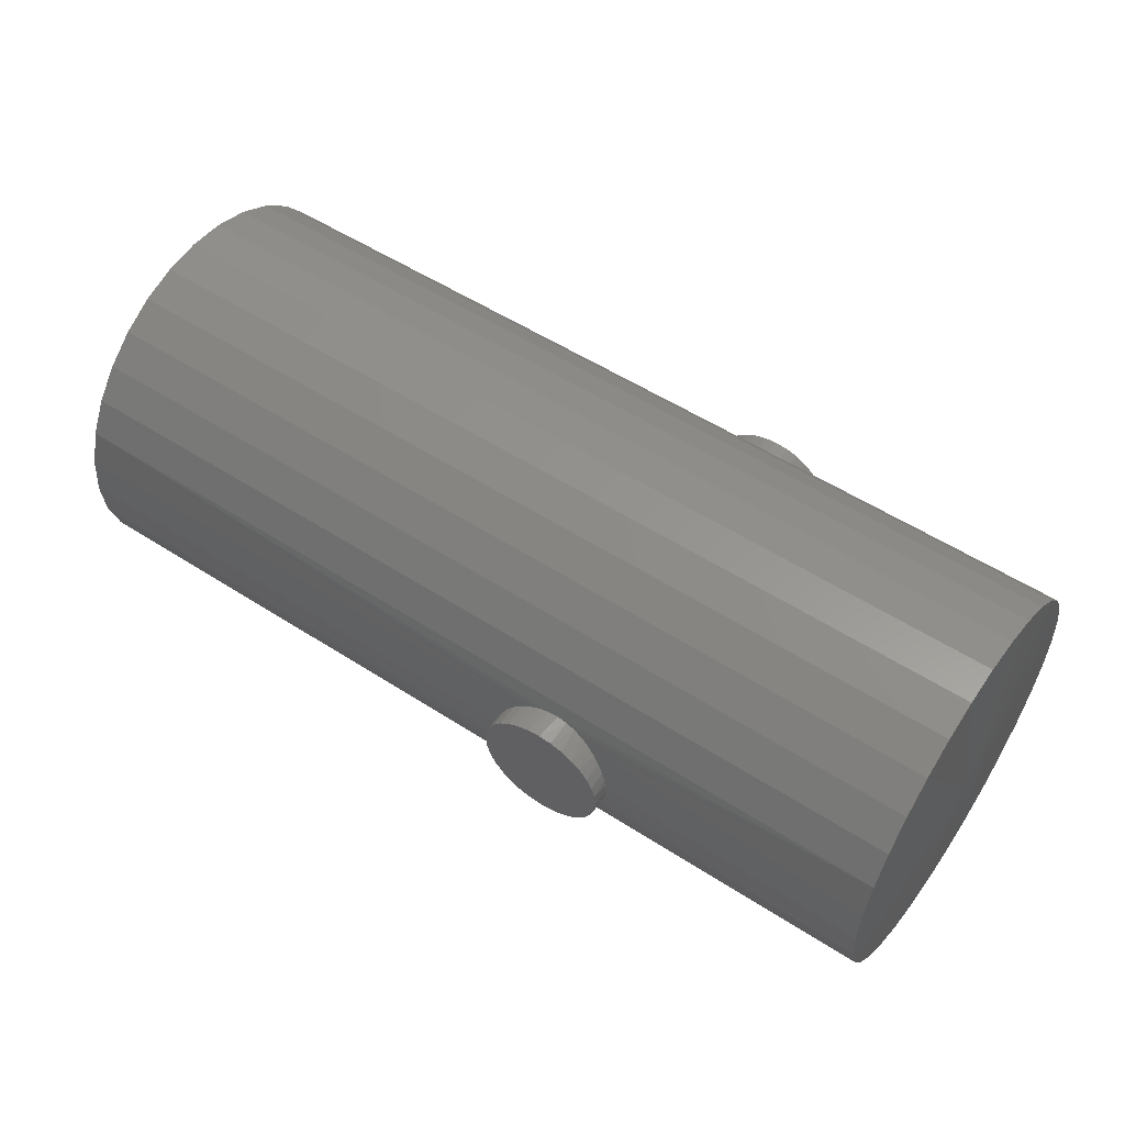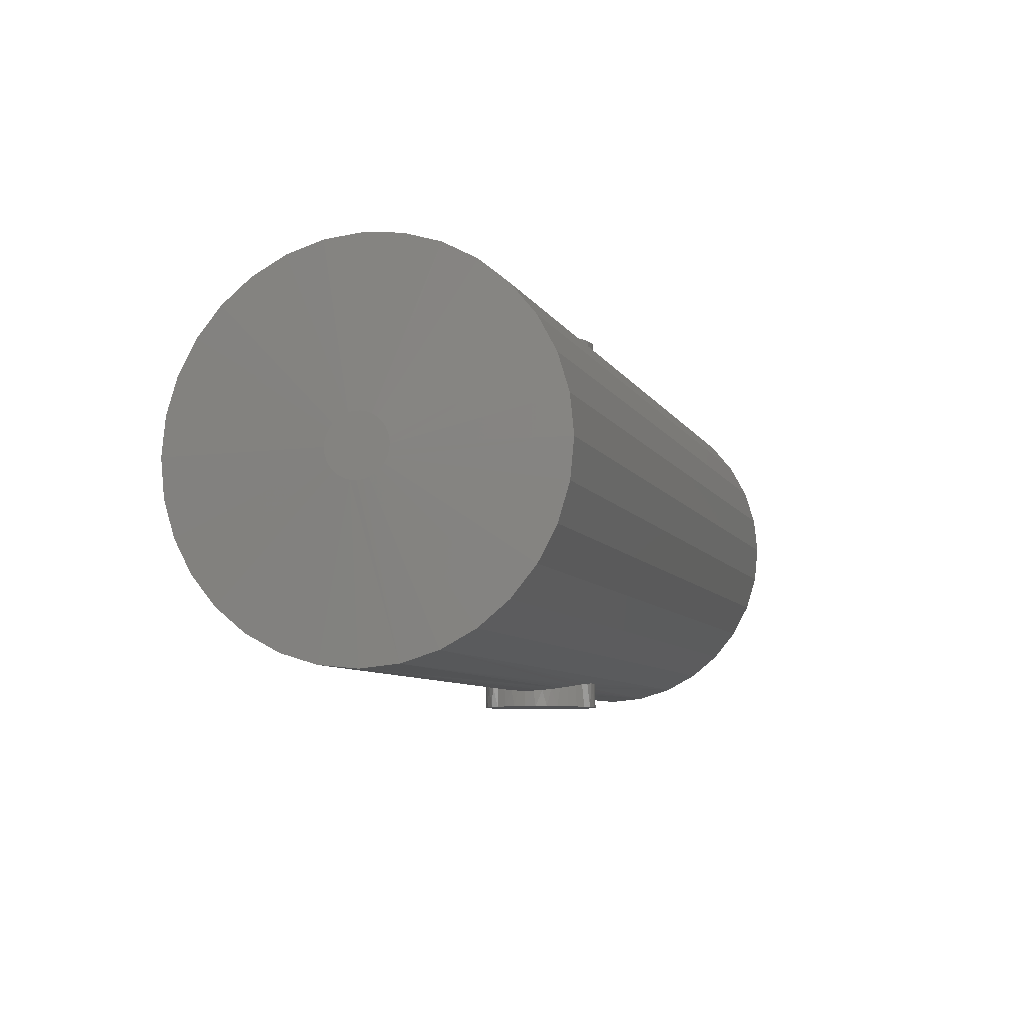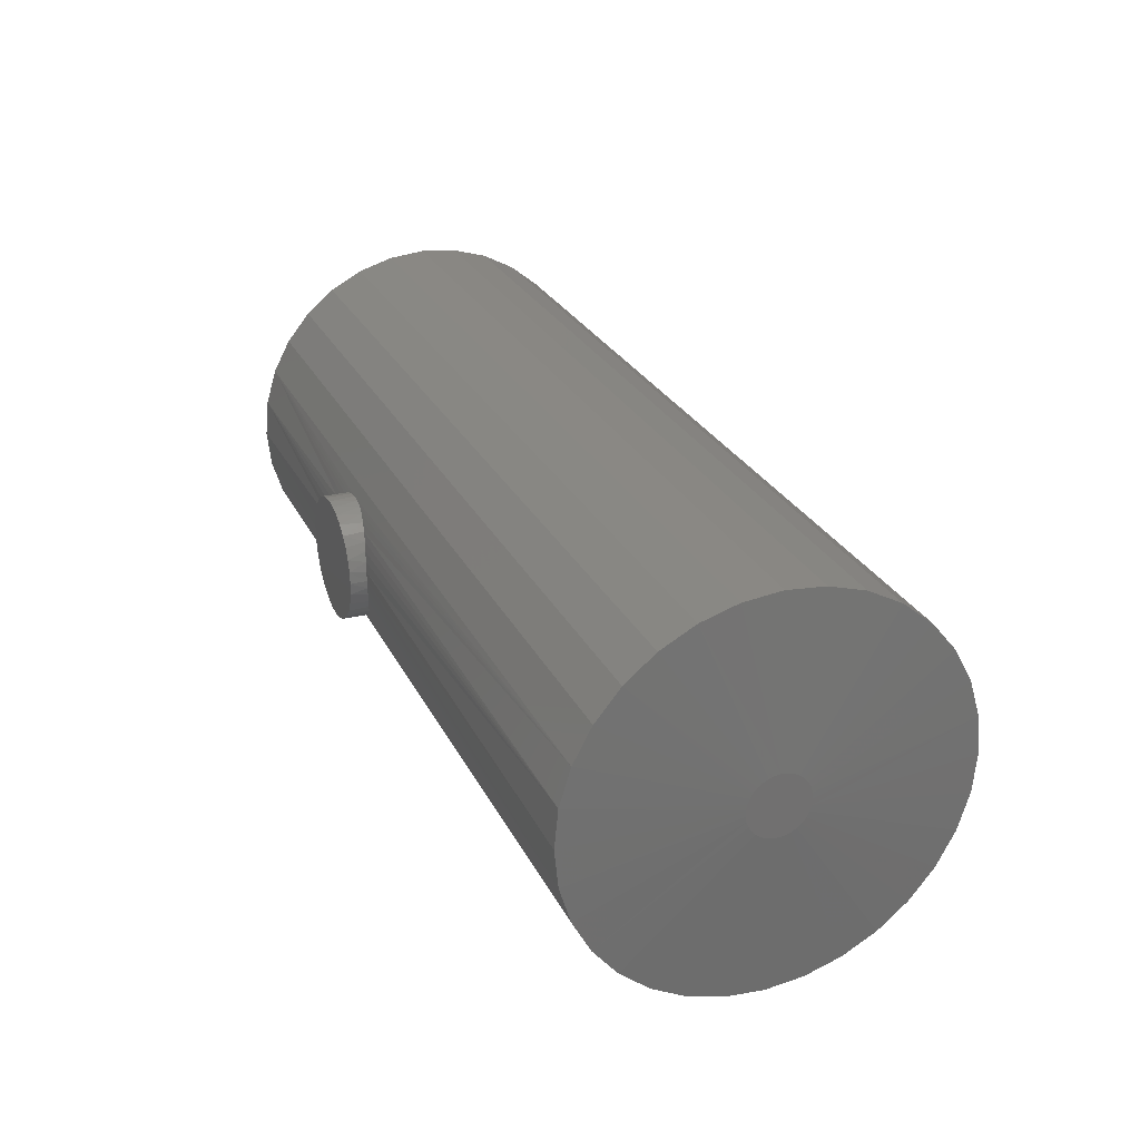
<metadata>
{"format":"stl","ext":"stl","renderer":"f3d","projection":"perspective","resolution":1024,"background":"white","views":[{"elev":54.0,"azim":-145.5,"up":"+Y"},{"elev":-7.6,"azim":107.1,"up":"+Z"},{"elev":26.8,"azim":68.2,"up":"+Y"}]}
</metadata>
<code>
# stl→obj: 298 verts, 592 faces
v -0.2936 0.02589 0.315
v -0.2949 0.02002 0.3438
v -0.2891 0.03928 0.3438
v -0.2702 0.06902 0.309
v -0.2803 0.05599 0.3115
v -0.2796 0.05702 0.3438
v -0.2668 0.07257 0.3438
v -0.2582 0.08026 0.3064
v -0.2513 0.08534 0.3438
v -0.2446 0.08943 0.304
v -0.2335 0.09482 0.3438
v -0.2297 0.09633 0.302
v -0.1942 0.1026 0.3438
v -0.1742 0.1007 0.3438
v -0.1809 0.1018 0.3003
v -0.1647 0.09829 0.3014
v -0.155 0.09482 0.3438
v -0.1493 0.09228 0.3032
v -0.1372 0.08534 0.3438
v -0.1117 0.06102 0.3106
v -0.1225 0.0734 0.3081
v -0.1217 0.07257 0.3438
v -0.1089 0.05702 0.3438
v -0.1031 0.04712 0.3128
v -0.09942 0.03928 0.3438
v -0.09672 0.03197 0.3145
v -0.09358 0.02002 0.3438
v -0.2969 1.257e-17 0.3158
v -0.2969 1.257e-17 0.3438
v -0.296 0.01306 0.3157
v -0.2881 0.04151 0.3135
v -0.2138 0.1008 0.3006
v -0.2143 0.1007 0.3438
v -0.1974 0.1026 0.3
v -0.1351 0.0839 0.3055
v -0.09161 0 0.3438
v -0.09161 0 0.3158
v -0.0929 0.0162 0.3156
v -0.2891 0.03928 -0.3438
v -0.2949 0.02002 -0.3438
v -0.2936 0.02589 -0.315
v -0.2881 0.04151 -0.3135
v -0.2796 0.05702 -0.3438
v -0.2702 0.06902 -0.309
v -0.2668 0.07257 -0.3438
v -0.2582 0.08026 -0.3064
v -0.2513 0.08534 -0.3438
v -0.2446 0.08943 -0.304
v -0.2335 0.09482 -0.3438
v -0.2297 0.09633 -0.302
v -0.1942 0.1026 -0.3438
v -0.1809 0.1018 -0.3003
v -0.1742 0.1007 -0.3438
v -0.1647 0.09829 -0.3014
v -0.155 0.09482 -0.3438
v -0.1493 0.09228 -0.3032
v -0.1372 0.08534 -0.3438
v -0.1351 0.0839 -0.3055
v -0.1217 0.07257 -0.3438
v -0.1117 0.06102 -0.3106
v -0.1089 0.05702 -0.3438
v -0.1031 0.04712 -0.3128
v -0.09942 0.03928 -0.3438
v -0.09672 0.03197 -0.3145
v -0.09358 0.02002 -0.3438
v -0.2969 1.257e-17 -0.3438
v -0.2969 1.257e-17 -0.3158
v -0.296 0.01306 -0.3157
v -0.2803 0.05599 -0.3115
v -0.2143 0.1007 -0.3438
v -0.2138 0.1008 -0.3006
v -0.1974 0.1026 -0.3
v -0.1225 0.0734 -0.3081
v -0.09161 0 -0.3158
v -0.09161 0 -0.3438
v -0.0929 0.0162 -0.3156
v -0.09493 -0.0259 0.3144
v -0.09358 -0.02002 0.3438
v -0.09942 -0.03928 0.3438
v -0.1183 -0.06902 0.3072
v -0.1082 -0.056 0.31
v -0.1089 -0.05702 0.3438
v -0.1217 -0.07257 0.3438
v -0.1303 -0.08027 0.3044
v -0.1372 -0.08534 0.3438
v -0.1439 -0.08942 0.3017
v -0.155 -0.09482 0.3438
v -0.1588 -0.09633 0.2994
v -0.1942 -0.1026 0.3438
v -0.2143 -0.1007 0.3438
v -0.2077 -0.1018 0.2976
v -0.2238 -0.09828 0.2988
v -0.2335 -0.09482 0.3438
v -0.2392 -0.09225 0.3008
v -0.2513 -0.08534 0.3438
v -0.2768 -0.06096 0.309
v -0.266 -0.07335 0.3062
v -0.2668 -0.07257 0.3438
v -0.2796 -0.05702 0.3438
v -0.2854 -0.04707 0.3116
v -0.2891 -0.03928 0.3438
v -0.2918 -0.03193 0.3137
v -0.2949 -0.02002 0.3438
v -0.09245 -0.01307 0.3154
v -0.1004 -0.04152 0.3125
v -0.1747 -0.1008 0.2979
v -0.1742 -0.1007 0.3438
v -0.1911 -0.1026 0.2973
v -0.2534 -0.08386 0.3033
v -0.2956 -0.01619 0.3152
v -0.09942 -0.03928 -0.3438
v -0.09358 -0.02002 -0.3438
v -0.09493 -0.0259 -0.3144
v -0.1004 -0.04152 -0.3125
v -0.1089 -0.05702 -0.3438
v -0.1183 -0.06902 -0.3072
v -0.1217 -0.07257 -0.3438
v -0.1303 -0.08027 -0.3044
v -0.1372 -0.08534 -0.3438
v -0.1439 -0.08942 -0.3017
v -0.155 -0.09482 -0.3438
v -0.1588 -0.09633 -0.2994
v -0.1942 -0.1026 -0.3438
v -0.2077 -0.1018 -0.2976
v -0.2143 -0.1007 -0.3438
v -0.2238 -0.09828 -0.2988
v -0.2335 -0.09482 -0.3438
v -0.2392 -0.09225 -0.3008
v -0.2513 -0.08534 -0.3438
v -0.2534 -0.08386 -0.3033
v -0.2668 -0.07257 -0.3438
v -0.2768 -0.06096 -0.309
v -0.2796 -0.05702 -0.3438
v -0.2854 -0.04707 -0.3116
v -0.2891 -0.03928 -0.3438
v -0.2918 -0.03193 -0.3137
v -0.2949 -0.02002 -0.3438
v -0.09245 -0.01307 -0.3154
v -0.1082 -0.056 -0.31
v -0.1742 -0.1007 -0.3438
v -0.1747 -0.1008 -0.2979
v -0.1911 -0.1026 -0.2973
v -0.266 -0.07335 -0.3062
v -0.2956 -0.01619 -0.3152
v -0.1942 -0.1169 0.2918
v -0.1942 0.1248 0.2918
v -0.7344 -0.05766 0.3097
v 0.7344 0.003947 0.3158
v -0.7344 -0.1169 0.2918
v -0.7344 0.003947 0.3158
v -0.7344 0.06555 0.3097
v -0.7344 0.1248 0.2918
v 0.7344 -0.1169 0.2918
v 0.7344 -0.05766 0.3097
v 0.7344 0.06555 0.3097
v 0.7344 0.1248 0.2918
v 0.7344 -0.1715 0.2626
v -0.1942 -0.1715 0.2626
v 0.7344 -0.2193 0.2233
v -0.1942 -0.2193 0.2233
v 0.7344 -0.2586 0.1754
v -0.1942 -0.2586 0.1754
v 0.7344 -0.2878 0.1208
v -0.1942 -0.2878 0.1208
v 0.7344 -0.3058 0.06161
v -0.1942 -0.3058 0.06161
v 0.7344 -0.3118 3.48e-17
v -0.7344 -0.3118 3.48e-17
v 0.7344 0.3197 -1.199e-16
v -0.7344 0.3197 -1.199e-16
v -0.1942 0.3137 0.06161
v -0.7344 0.3137 0.06161
v -0.1942 0.2957 0.1208
v -0.7344 0.2957 0.1208
v -0.1942 0.2665 0.1754
v -0.7344 0.2665 0.1754
v -0.1942 0.2272 0.2233
v -0.7344 0.2272 0.2233
v -0.1942 0.1794 0.2626
v -0.7344 0.1794 0.2626
v -0.7344 -0.1715 0.2626
v -0.7344 -0.2193 0.2233
v -0.7344 -0.2586 0.1754
v -0.7344 -0.2878 0.1208
v -0.7344 -0.3058 0.06161
v 0.7344 0.1794 0.2626
v 0.7344 0.2272 0.2233
v 0.7344 0.2665 0.1754
v 0.7344 0.2957 0.1208
v 0.7344 0.3137 0.06161
v -0.7344 0.003947 -0.3158
v -0.1942 0.1248 -0.2918
v -0.1942 -0.1169 -0.2918
v 0.7344 0.06555 -0.3097
v -0.7344 0.1248 -0.2918
v -0.7344 0.06555 -0.3097
v -0.7344 -0.05766 -0.3097
v -0.7344 -0.1169 -0.2918
v 0.7344 0.1248 -0.2918
v 0.7344 0.003947 -0.3158
v 0.7344 -0.05766 -0.3097
v 0.7344 -0.1169 -0.2918
v 0.7344 0.1794 -0.2626
v -0.1942 0.1794 -0.2626
v 0.7344 0.2272 -0.2233
v -0.1942 0.2272 -0.2233
v 0.7344 0.2665 -0.1754
v -0.1942 0.2665 -0.1754
v 0.7344 0.2957 -0.1208
v -0.1942 0.2957 -0.1208
v 0.7344 0.3137 -0.06161
v -0.1942 0.3137 -0.06161
v -0.1942 -0.3058 -0.06161
v -0.7344 -0.3058 -0.06161
v -0.1942 -0.2878 -0.1208
v -0.7344 -0.2878 -0.1208
v -0.1942 -0.2586 -0.1754
v -0.7344 -0.2586 -0.1754
v -0.1942 -0.2193 -0.2233
v -0.7344 -0.2193 -0.2233
v -0.1942 -0.1715 -0.2626
v -0.7344 -0.1715 -0.2626
v -0.7344 0.1794 -0.2626
v -0.7344 0.2272 -0.2233
v -0.7344 0.2665 -0.1754
v -0.7344 0.2957 -0.1208
v -0.7344 0.3137 -0.06161
v 0.7344 -0.1715 -0.2626
v 0.7344 -0.2193 -0.2233
v 0.7344 -0.2586 -0.1754
v 0.7344 -0.2878 -0.1208
v 0.7344 -0.3058 -0.06161
v 0.75 0.008572 0.04995
v 0.75 -0.0006852 0.04995
v 0.75 -0.009785 0.04825
v 0.75 0.01767 0.04825
v 0.75 -0.01842 0.0449
v 0.75 0.02631 0.04491
v 0.75 -0.02629 0.04003
v 0.75 0.03418 0.04003
v 0.75 -0.03313 0.03379
v 0.75 0.04102 0.0338
v 0.75 -0.03871 0.0264
v 0.75 0.0466 0.02641
v 0.75 -0.04283 0.01812
v 0.75 0.05072 0.01812
v 0.75 -0.04536 0.009211
v 0.75 0.05326 0.009218
v 0.75 0.05315 -0.009787
v 0.75 -0.0424 -0.0192
v 0.75 0.05029 -0.0192
v 0.75 -0.03776 -0.02787
v 0.75 0.04566 -0.02787
v 0.75 -0.03152 -0.03547
v 0.75 0.03942 -0.03547
v 0.75 -0.02392 -0.04171
v 0.75 0.03182 -0.04171
v 0.75 -0.01525 -0.04635
v 0.75 0.02314 -0.04635
v 0.75 -0.005839 -0.0492
v 0.75 0.003947 -0.05016
v 0.75 0.01373 -0.0492
v 0.75 0.05411 -4.806e-17
v 0.75 -0.04622 -7.528e-06
v 0.75 -0.04525 -0.009787
v -0.75 -0.009785 0.04825
v -0.75 -0.0006852 0.04995
v -0.75 0.008572 0.04995
v -0.75 0.01767 0.04825
v -0.75 -0.01842 0.0449
v -0.75 0.02631 0.04491
v -0.75 -0.02629 0.04003
v -0.75 0.03418 0.04003
v -0.75 -0.03313 0.03379
v -0.75 0.04102 0.0338
v -0.75 -0.03871 0.0264
v -0.75 0.0466 0.02641
v -0.75 -0.04283 0.01812
v -0.75 0.05072 0.01812
v -0.75 -0.04536 0.009211
v -0.75 0.05326 0.009218
v -0.75 0.05029 -0.0192
v -0.75 -0.0424 -0.0192
v -0.75 0.05315 -0.009787
v -0.75 -0.03776 -0.02787
v -0.75 0.04566 -0.02787
v -0.75 -0.03152 -0.03547
v -0.75 0.03942 -0.03547
v -0.75 -0.02392 -0.04171
v -0.75 0.03182 -0.04171
v -0.75 -0.01525 -0.04635
v -0.75 0.02314 -0.04635
v -0.75 -0.005839 -0.0492
v -0.75 0.003947 -0.05016
v -0.75 0.01373 -0.0492
v -0.75 -0.04525 -0.009787
v -0.75 -0.04622 -7.528e-06
v -0.75 0.05411 -4.806e-17
f 1 2 3
f 4 5 6
f 6 7 4
f 8 4 7
f 7 9 8
f 8 9 10
f 10 9 11
f 10 11 12
f 13 14 15
f 16 15 14
f 14 17 16
f 16 17 18
f 18 17 19
f 20 21 22
f 22 23 20
f 24 20 23
f 23 25 24
f 24 25 26
f 26 25 27
f 28 29 30
f 30 29 2
f 30 2 1
f 6 5 3
f 3 5 31
f 3 31 1
f 12 11 32
f 32 11 33
f 32 33 34
f 34 33 13
f 34 13 15
f 22 21 19
f 19 21 35
f 19 35 18
f 36 37 27
f 27 37 38
f 27 38 26
f 39 40 41
f 41 42 39
f 43 44 45
f 45 44 46
f 45 46 47
f 46 48 47
f 49 47 48
f 48 50 49
f 51 52 53
f 53 52 54
f 53 54 55
f 54 56 55
f 57 55 56
f 56 58 57
f 59 60 61
f 61 60 62
f 61 62 63
f 62 64 63
f 65 63 64
f 66 67 40
f 40 67 68
f 40 68 41
f 39 42 43
f 43 42 69
f 43 69 44
f 49 50 70
f 70 50 71
f 70 71 51
f 51 71 72
f 51 72 52
f 57 58 59
f 59 58 73
f 59 73 60
f 74 75 76
f 76 75 65
f 76 65 64
f 77 78 79
f 80 81 82
f 82 83 80
f 84 80 83
f 83 85 84
f 84 85 86
f 86 85 87
f 86 87 88
f 89 90 91
f 92 91 90
f 90 93 92
f 92 93 94
f 94 93 95
f 96 97 98
f 98 99 96
f 100 96 99
f 99 101 100
f 100 101 102
f 102 101 103
f 37 36 104
f 104 36 78
f 104 78 77
f 82 81 79
f 79 81 105
f 79 105 77
f 88 87 106
f 106 87 107
f 106 107 108
f 108 107 89
f 108 89 91
f 98 97 95
f 95 97 109
f 95 109 94
f 29 28 103
f 103 28 110
f 103 110 102
f 111 112 113
f 113 114 111
f 115 116 117
f 117 116 118
f 117 118 119
f 118 120 119
f 121 119 120
f 120 122 121
f 123 124 125
f 125 124 126
f 125 126 127
f 126 128 127
f 129 127 128
f 128 130 129
f 131 132 133
f 133 132 134
f 133 134 135
f 134 136 135
f 137 135 136
f 75 74 112
f 112 74 138
f 112 138 113
f 111 114 115
f 115 114 139
f 115 139 116
f 121 122 140
f 140 122 141
f 140 141 123
f 123 141 142
f 123 142 124
f 129 130 131
f 131 130 143
f 131 143 132
f 67 66 144
f 144 66 137
f 144 137 136
f 145 108 91
f 15 146 34
f 147 109 97
f 147 97 96
f 147 96 100
f 37 148 38
f 149 145 91
f 149 91 92
f 149 92 94
f 149 94 109
f 149 109 147
f 150 147 100
f 150 100 102
f 150 102 110
f 150 110 28
f 150 28 30
f 150 30 151
f 151 30 1
f 151 1 31
f 151 31 5
f 151 5 4
f 151 4 152
f 152 4 8
f 152 8 10
f 152 10 12
f 152 12 32
f 152 32 34
f 152 34 146
f 153 154 84
f 153 84 86
f 153 86 88
f 153 88 106
f 153 106 108
f 153 108 145
f 154 148 37
f 154 37 104
f 154 104 77
f 154 77 105
f 154 105 81
f 154 81 80
f 154 80 84
f 155 156 21
f 155 21 20
f 155 20 24
f 155 24 26
f 155 26 38
f 155 38 148
f 156 146 15
f 156 15 16
f 156 16 18
f 156 18 35
f 156 35 21
f 153 145 157
f 157 145 158
f 157 158 159
f 159 158 160
f 159 160 161
f 161 160 162
f 161 162 163
f 163 162 164
f 163 164 165
f 165 164 166
f 165 166 167
f 167 166 168
f 169 170 171
f 171 170 172
f 171 172 173
f 173 172 174
f 173 174 175
f 175 174 176
f 175 176 177
f 177 176 178
f 177 178 179
f 179 178 180
f 179 180 146
f 146 180 152
f 145 149 158
f 158 149 181
f 158 181 160
f 160 181 182
f 160 182 162
f 162 182 183
f 162 183 164
f 164 183 184
f 164 184 166
f 166 184 185
f 166 185 168
f 146 156 179
f 179 156 186
f 179 186 177
f 177 186 187
f 177 187 175
f 175 187 188
f 175 188 173
f 173 188 189
f 173 189 171
f 171 189 190
f 171 190 169
f 67 191 68
f 52 72 192
f 124 142 193
f 73 58 194
f 73 194 60
f 195 192 72
f 195 72 71
f 195 71 50
f 195 50 48
f 195 48 46
f 195 46 196
f 196 46 44
f 196 44 69
f 196 69 42
f 196 42 41
f 196 41 68
f 196 68 191
f 197 191 67
f 197 67 144
f 197 144 136
f 197 136 134
f 197 134 132
f 197 132 198
f 198 132 143
f 198 143 130
f 198 130 128
f 198 128 126
f 198 126 124
f 198 124 193
f 199 194 58
f 199 58 56
f 199 56 54
f 199 54 52
f 199 52 192
f 200 74 76
f 200 76 64
f 200 64 62
f 200 62 60
f 200 60 194
f 201 202 116
f 201 116 139
f 201 139 114
f 201 114 113
f 201 113 138
f 201 138 74
f 201 74 200
f 202 193 142
f 202 142 141
f 202 141 122
f 202 122 120
f 202 120 118
f 202 118 116
f 199 192 203
f 203 192 204
f 203 204 205
f 205 204 206
f 205 206 207
f 207 206 208
f 207 208 209
f 209 208 210
f 209 210 211
f 211 210 212
f 211 212 169
f 169 212 170
f 167 168 213
f 213 168 214
f 213 214 215
f 215 214 216
f 215 216 217
f 217 216 218
f 217 218 219
f 219 218 220
f 219 220 221
f 221 220 222
f 221 222 193
f 193 222 198
f 192 195 204
f 204 195 223
f 204 223 206
f 206 223 224
f 206 224 208
f 208 224 225
f 208 225 210
f 210 225 226
f 210 226 212
f 212 226 227
f 212 227 170
f 193 202 221
f 221 202 228
f 221 228 219
f 219 228 229
f 219 229 217
f 217 229 230
f 217 230 215
f 215 230 231
f 215 231 213
f 213 231 232
f 213 232 167
f 33 14 13
f 14 33 11
f 14 11 17
f 17 11 9
f 17 9 19
f 85 93 87
f 87 93 90
f 87 90 107
f 107 90 89
f 19 9 22
f 22 9 7
f 22 7 23
f 23 7 6
f 23 6 25
f 25 6 3
f 25 3 27
f 27 3 2
f 27 2 36
f 36 2 29
f 36 29 78
f 78 29 103
f 78 103 79
f 79 103 101
f 79 101 82
f 82 101 99
f 82 99 83
f 83 99 98
f 83 98 85
f 85 98 95
f 85 95 93
f 51 53 70
f 49 70 53
f 55 49 53
f 47 49 55
f 57 47 55
f 121 127 119
f 125 127 121
f 140 125 121
f 123 125 140
f 127 129 119
f 119 129 131
f 119 131 117
f 117 131 133
f 117 133 115
f 115 133 135
f 115 135 111
f 111 135 137
f 111 137 112
f 112 137 66
f 112 66 75
f 75 66 40
f 75 40 65
f 65 40 39
f 65 39 63
f 63 39 43
f 63 43 61
f 61 43 45
f 61 45 59
f 59 45 47
f 59 47 57
f 233 234 235
f 233 235 236
f 236 235 237
f 236 237 238
f 238 237 239
f 238 239 240
f 240 239 241
f 240 241 242
f 242 241 243
f 242 243 244
f 244 243 245
f 244 245 246
f 246 245 247
f 246 247 248
f 249 250 251
f 251 250 252
f 251 252 253
f 253 252 254
f 253 254 255
f 255 254 256
f 255 256 257
f 257 256 258
f 257 258 259
f 259 258 260
f 259 260 261
f 259 261 262
f 248 247 263
f 263 247 264
f 263 264 249
f 249 264 265
f 249 265 250
f 230 229 252
f 252 231 230
f 250 231 252
f 265 231 250
f 228 202 256
f 256 229 228
f 254 229 256
f 252 229 254
f 200 194 260
f 201 200 260
f 260 202 201
f 258 202 260
f 256 202 258
f 199 203 259
f 259 194 199
f 262 194 259
f 261 194 262
f 261 260 194
f 205 207 255
f 255 203 205
f 257 203 255
f 259 203 257
f 209 211 251
f 251 207 209
f 253 207 251
f 255 207 253
f 264 167 232
f 264 232 231
f 264 231 265
f 169 263 249
f 169 249 251
f 169 251 211
f 188 187 244
f 244 189 188
f 246 189 244
f 189 246 248
f 186 156 240
f 240 187 186
f 242 187 240
f 242 244 187
f 148 154 233
f 233 155 148
f 236 155 233
f 236 156 155
f 238 156 236
f 238 240 156
f 153 157 235
f 235 154 153
f 234 154 235
f 234 233 154
f 159 161 241
f 239 159 241
f 239 157 159
f 237 157 239
f 237 235 157
f 245 163 165
f 243 163 245
f 243 161 163
f 241 161 243
f 263 169 190
f 263 190 189
f 263 189 248
f 167 264 247
f 167 247 245
f 167 245 165
f 266 267 268
f 269 266 268
f 270 266 269
f 271 270 269
f 272 270 271
f 273 272 271
f 274 272 273
f 275 274 273
f 276 274 275
f 277 276 275
f 278 276 277
f 279 278 277
f 280 278 279
f 281 280 279
f 282 283 284
f 285 283 282
f 286 285 282
f 287 285 286
f 288 287 286
f 289 287 288
f 290 289 288
f 291 289 290
f 292 291 290
f 293 291 292
f 294 293 292
f 295 294 292
f 283 296 284
f 284 296 297
f 284 297 298
f 298 297 280
f 298 280 281
f 285 220 218
f 218 216 285
f 285 216 283
f 283 216 296
f 289 198 222
f 222 220 289
f 289 220 287
f 287 220 285
f 293 196 191
f 293 191 197
f 197 198 293
f 293 198 291
f 291 198 289
f 292 223 195
f 195 196 292
f 292 196 295
f 295 196 294
f 196 293 294
f 288 225 224
f 224 223 288
f 288 223 290
f 290 223 292
f 282 227 226
f 226 225 282
f 282 225 286
f 286 225 288
f 170 227 282
f 170 282 284
f 170 284 298
f 297 296 216
f 297 216 214
f 297 214 168
f 277 178 176
f 176 174 277
f 277 174 279
f 281 279 174
f 273 152 180
f 180 178 273
f 273 178 275
f 178 277 275
f 268 147 150
f 150 151 268
f 268 151 269
f 151 152 269
f 269 152 271
f 152 273 271
f 266 181 149
f 149 147 266
f 266 147 267
f 147 268 267
f 274 183 182
f 274 182 272
f 182 181 272
f 272 181 270
f 181 266 270
f 185 184 278
f 278 184 276
f 184 183 276
f 276 183 274
f 168 185 278
f 168 278 280
f 168 280 297
f 298 281 174
f 298 174 172
f 298 172 170

</code>
